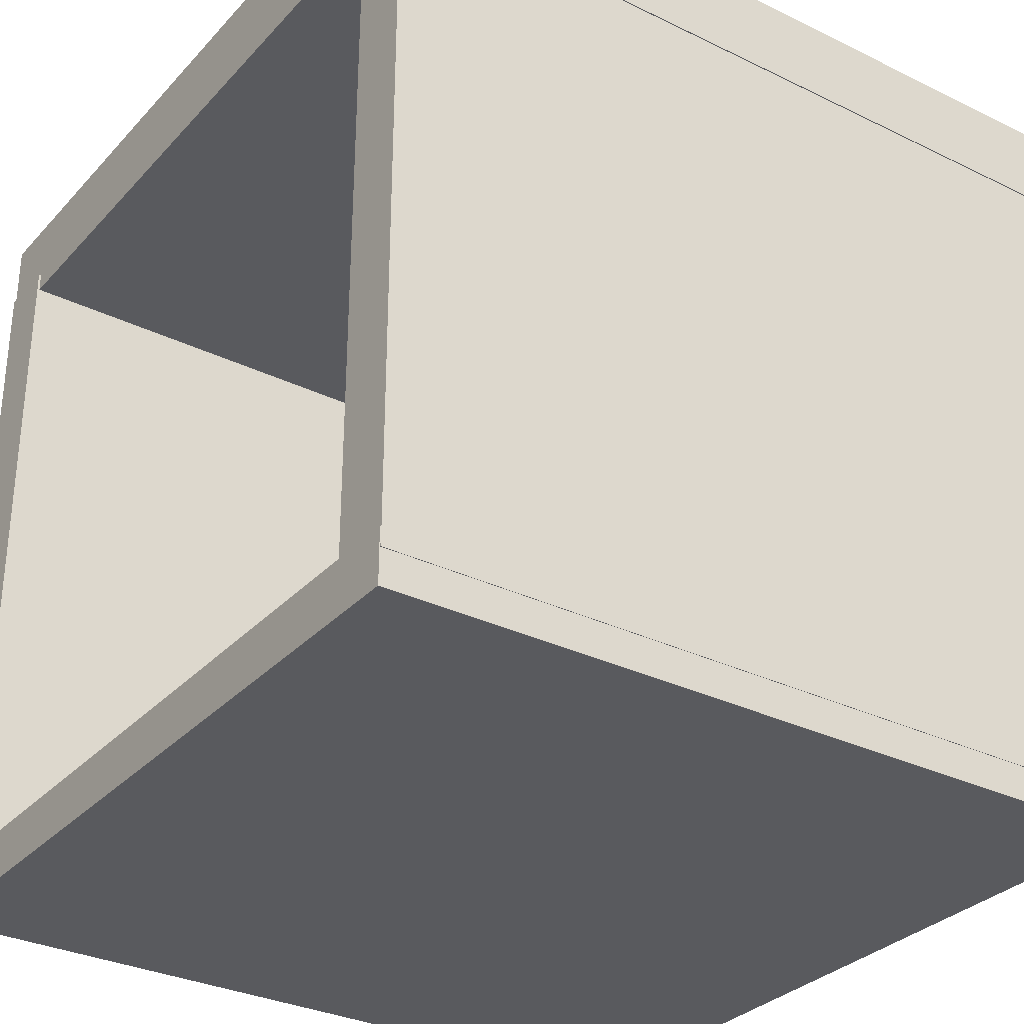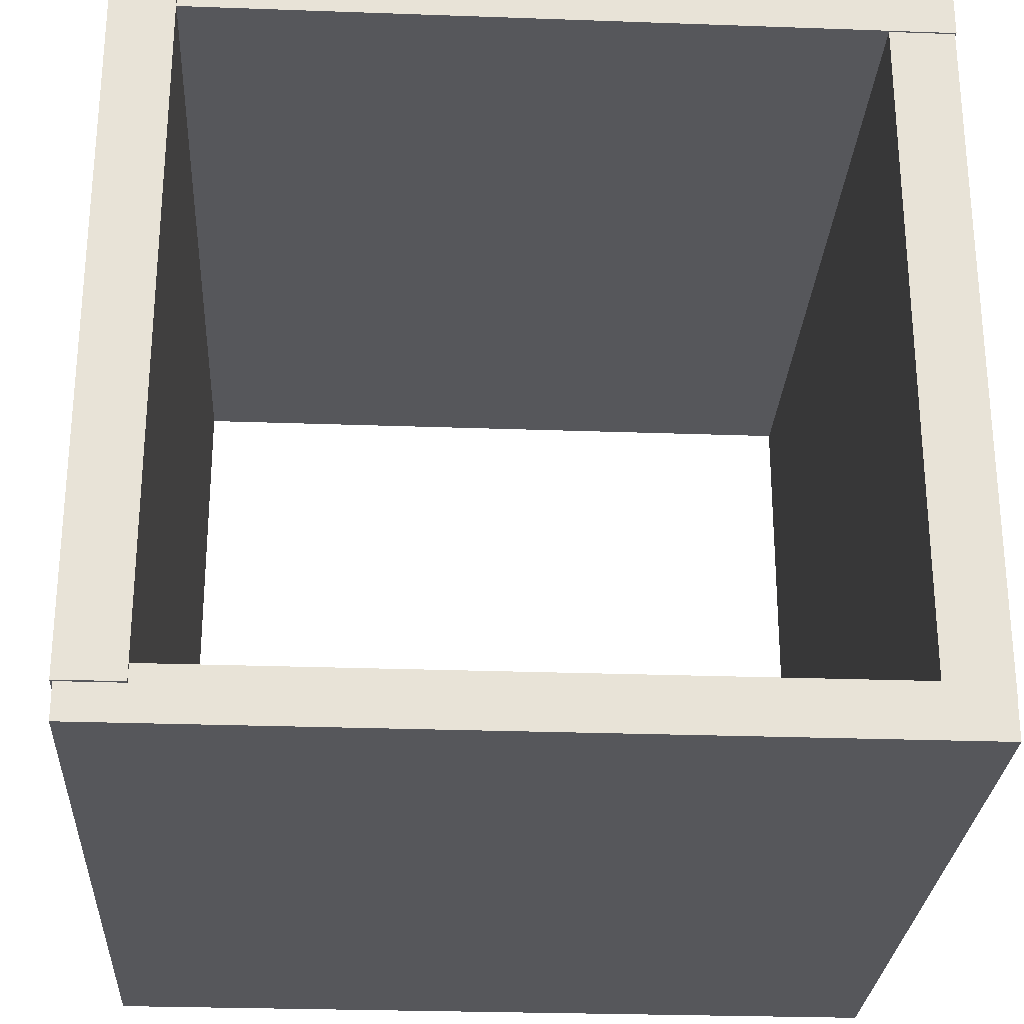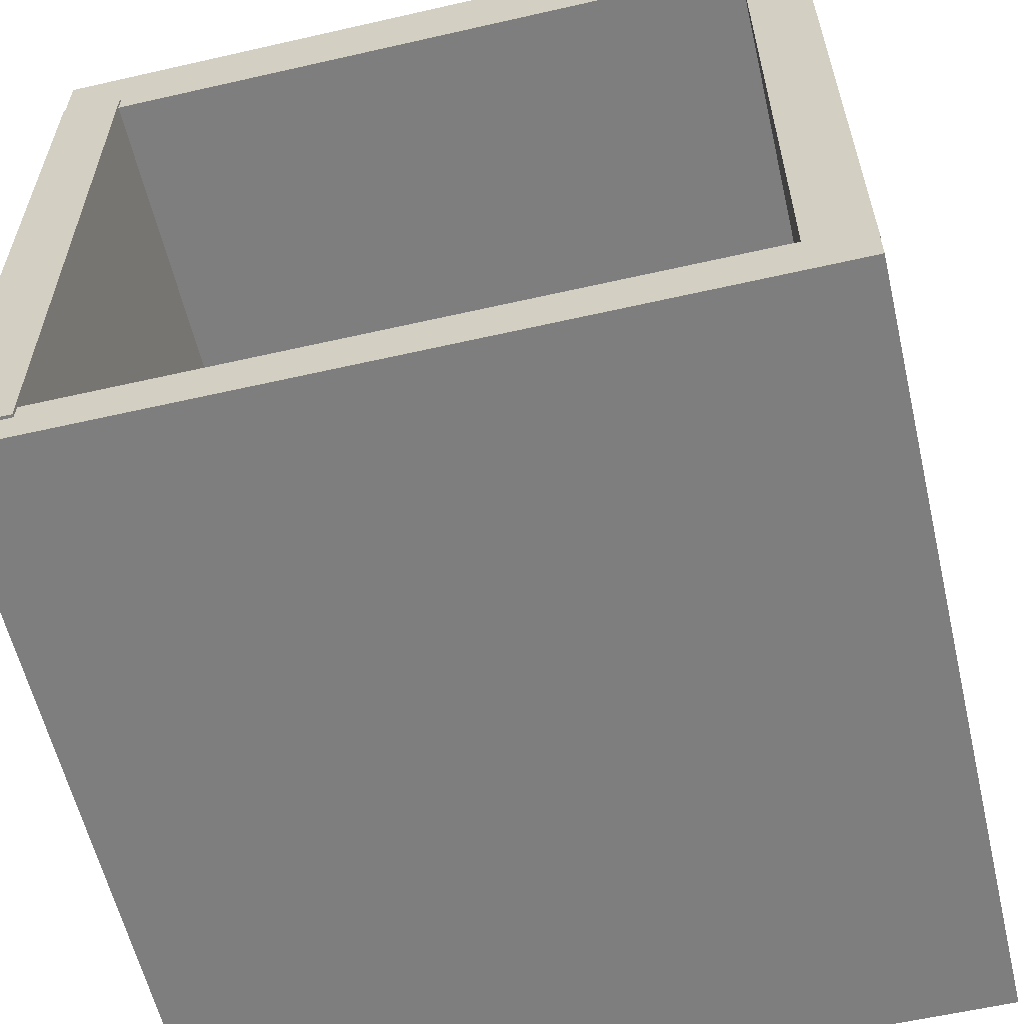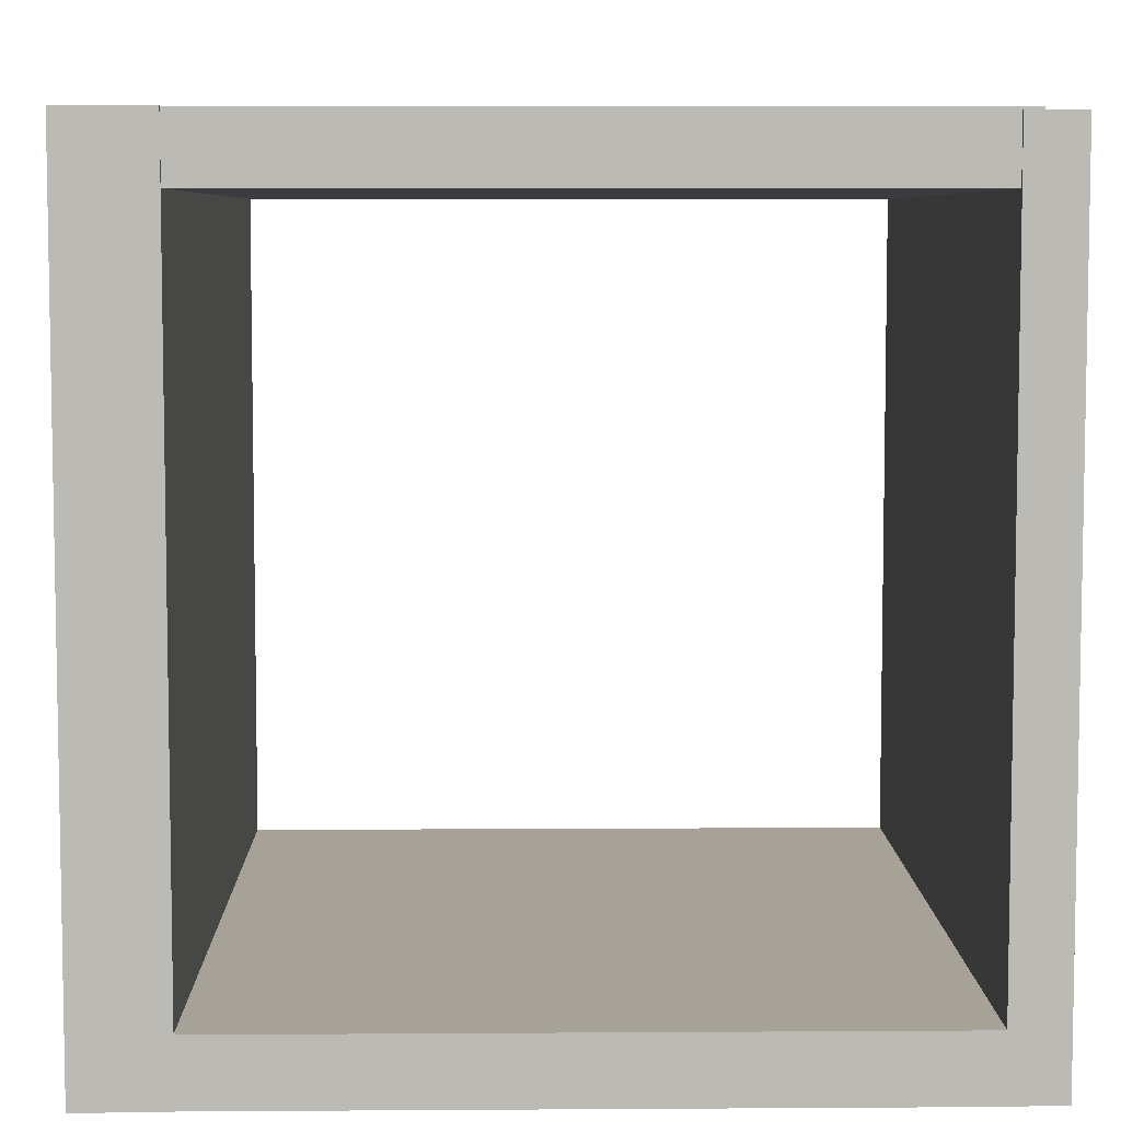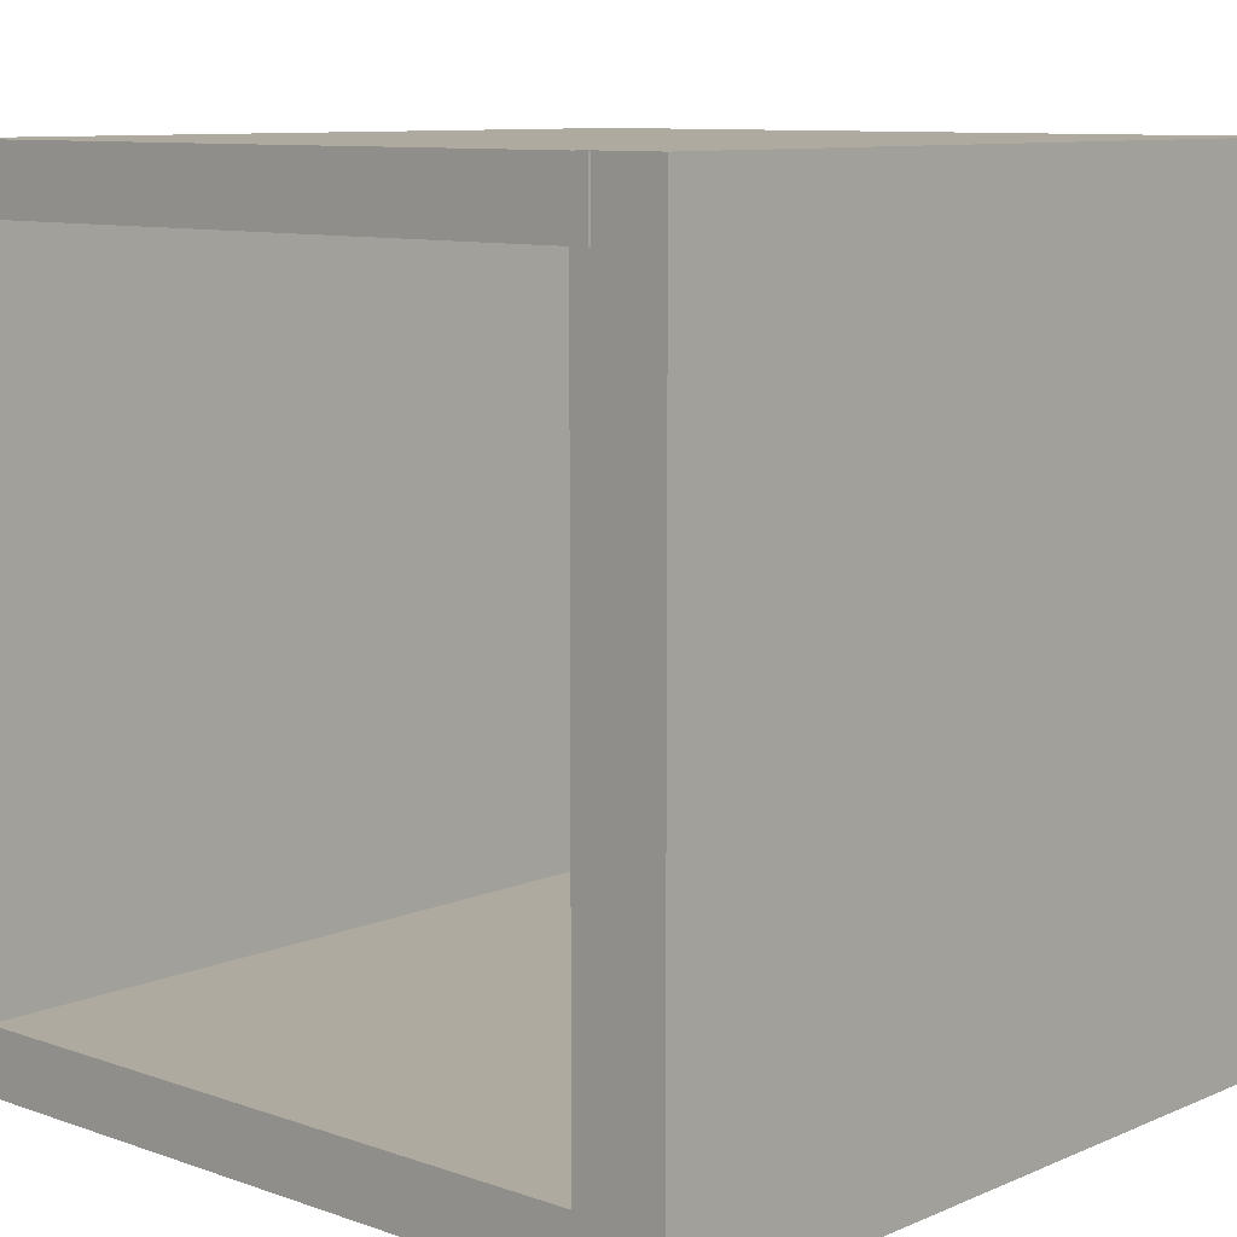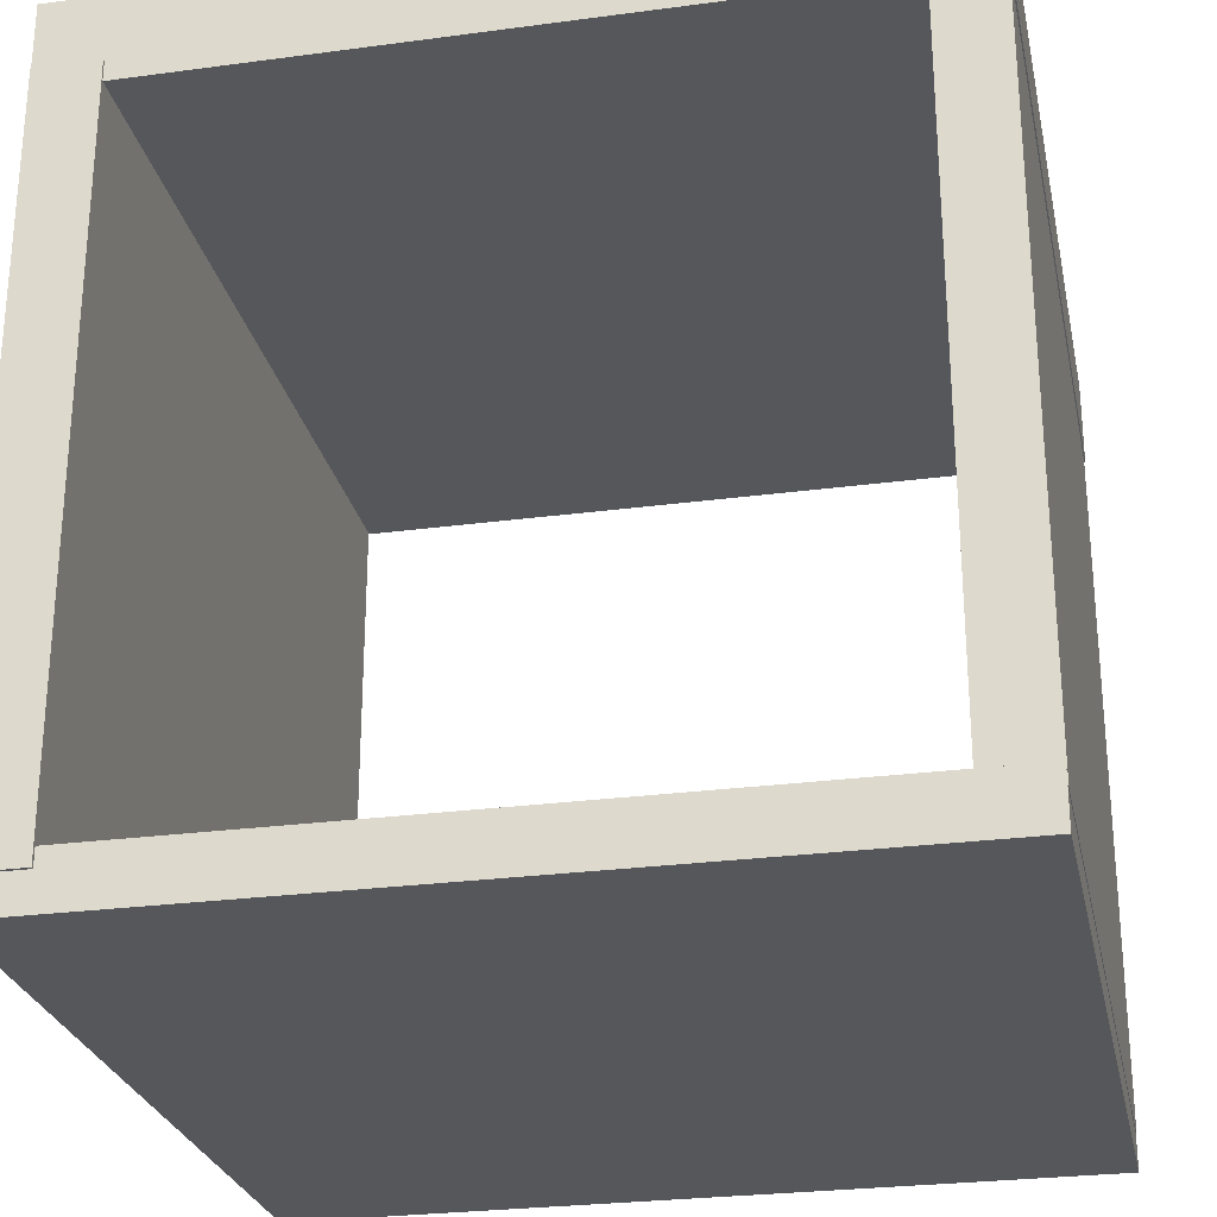
<metadata>
{"format":"obj","ext":"obj","renderer":"f3d","projection":"perspective","resolution":1024,"background":"white","views":[{"elev":-31.5,"azim":-34.6,"up":"+Z"},{"elev":-27.1,"azim":-93.2,"up":"+Z"},{"elev":-59.4,"azim":-76.8,"up":"+Z"},{"elev":6.5,"azim":88.9,"up":"+Y"},{"elev":9.5,"azim":-47.8,"up":"+Y"},{"elev":-26.7,"azim":-78.2,"up":"+Z"}]}
</metadata>
<code>
o Bottom4.001
v -1.181 1.089 -0.08169
v -1.181 -0.09426 -0.08169
v -1.181 -0.09426 -0.002806
v -1.181 1.089 -0.002806
v 0.00747 1.089 -0.08169
v 0.00747 1.089 -0.002806
v 0.00747 -0.09426 -0.08169
v 0.00747 -0.09426 -0.002806
v -1.186 1.093 -0.02912
v -1.186 0.9986 -0.02912
v -1.186 0.9986 1.023
v -1.186 1.093 1.023
v 0.00287 1.093 1.023
v 0.00287 1.093 -0.02912
v 0.00287 0.9986 1.023
v 0.00287 0.9986 -0.02912
v -1.182 1.093 0.9933
v -1.182 -0.09696 0.9933
v -1.182 1.093 1.123
v -1.182 -0.09696 1.123
v 0.006294 1.093 0.9933
v 0.006294 1.093 1.123
v 0.006294 -0.09696 0.9933
v 0.006294 -0.09696 1.123
v -1.18 -0.001268 -0.0299
v -1.18 -0.09521 -0.0299
v -1.18 -0.001268 1.022
v -1.18 -0.09521 1.022
v 0.008872 -0.001268 -0.0299
v 0.008872 -0.001268 1.022
v 0.008872 -0.09521 -0.0299
v 0.008872 -0.09521 1.022
f 4 3 8
f 8 6 4
f 12 13 14
f 14 9 12
f 13 15 16
f 16 14 13
f 10 16 15
f 15 11 10
f 18 17 21
f 21 17 19
f 23 21 22
f 19 22 21
f 21 23 18
f 22 24 23
f 18 23 24
f 24 22 19
f 19 20 24
f 24 20 18
f 29 25 27
f 27 30 29
f 31 29 30
f 30 32 31
f 26 31 32
f 32 28 26
f 2 1 5
f 1 2 3
f 3 4 1
f 5 1 4
f 4 6 5
f 5 7 2
f 7 5 6
f 6 8 7
f 2 7 8
f 8 3 2
f 9 10 11
f 11 12 9
f 10 9 14
f 14 16 10
f 15 13 12
f 12 11 15
f 17 18 20
f 20 19 17
f 26 25 29
f 25 26 28
f 28 27 25
f 29 31 26
f 32 30 27
f 27 28 32

</code>
